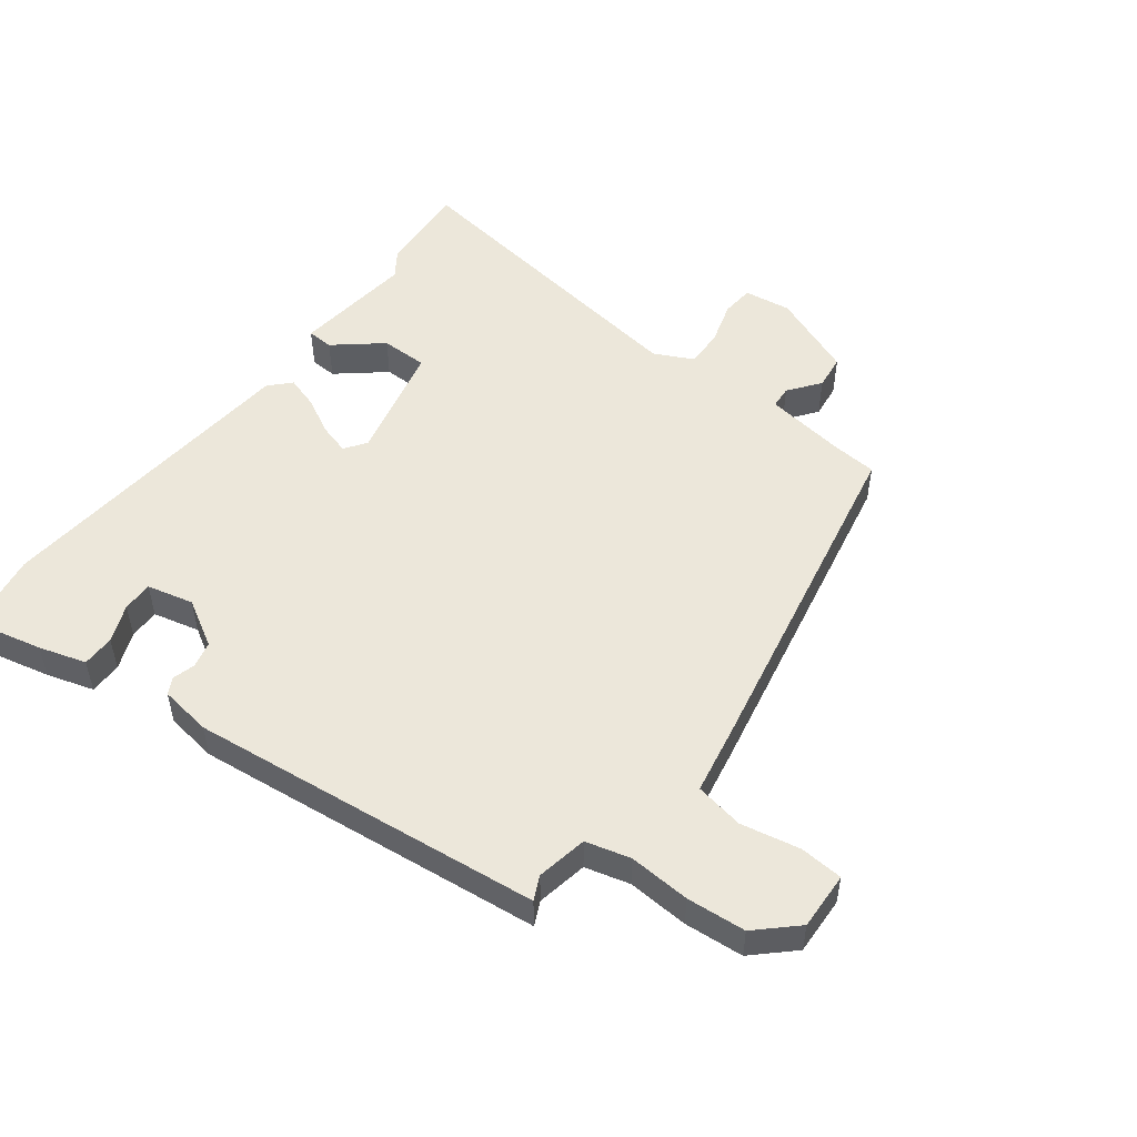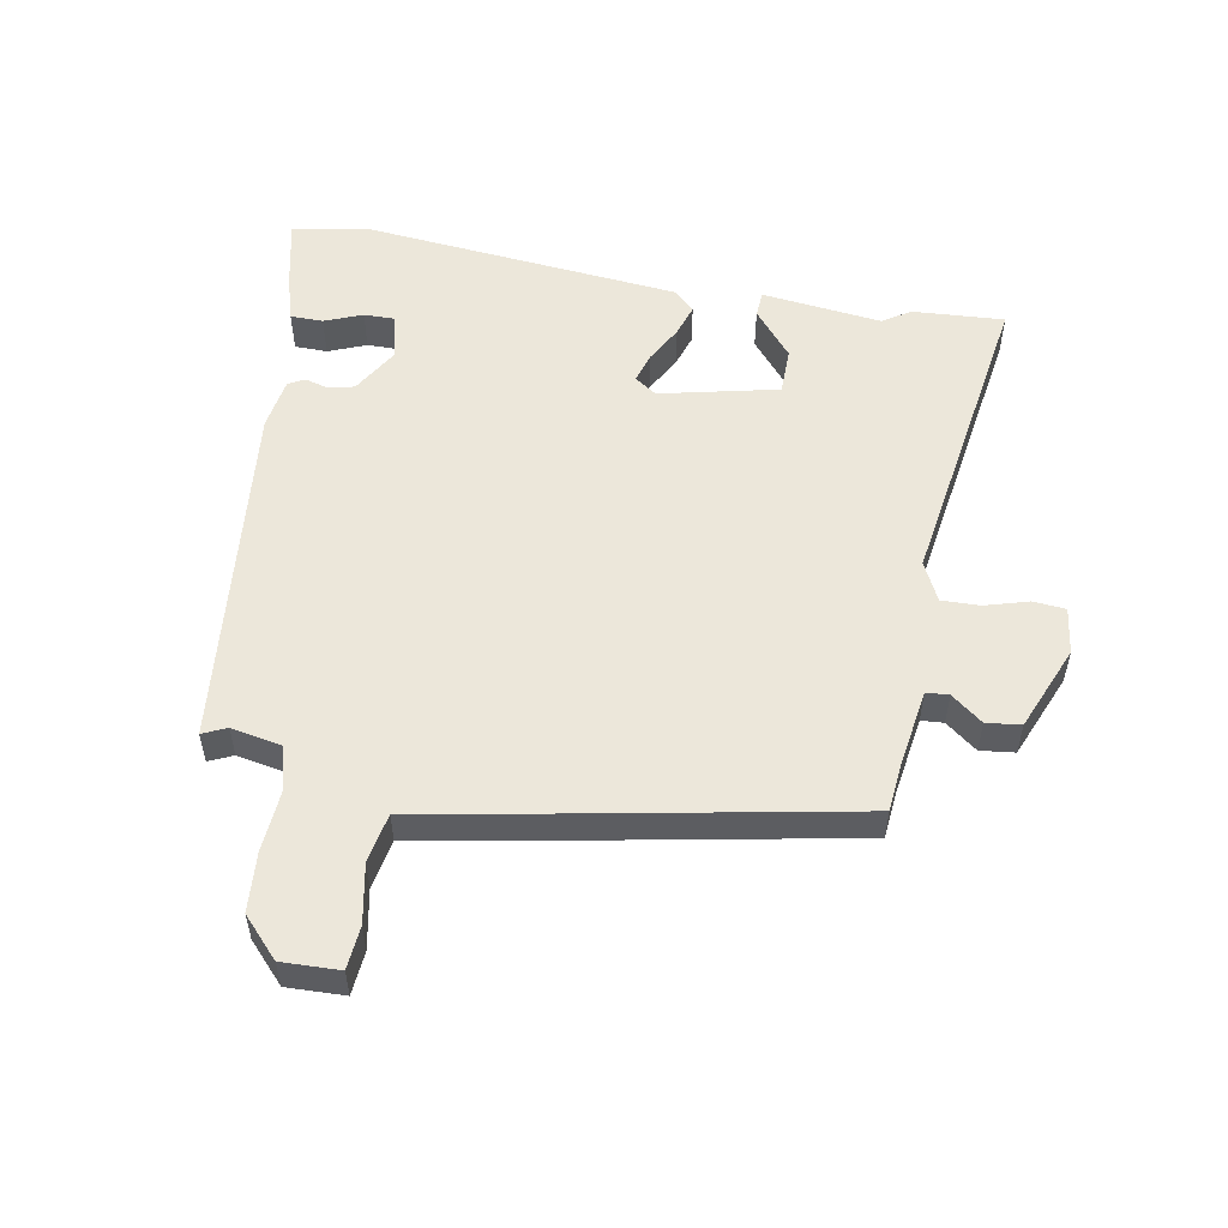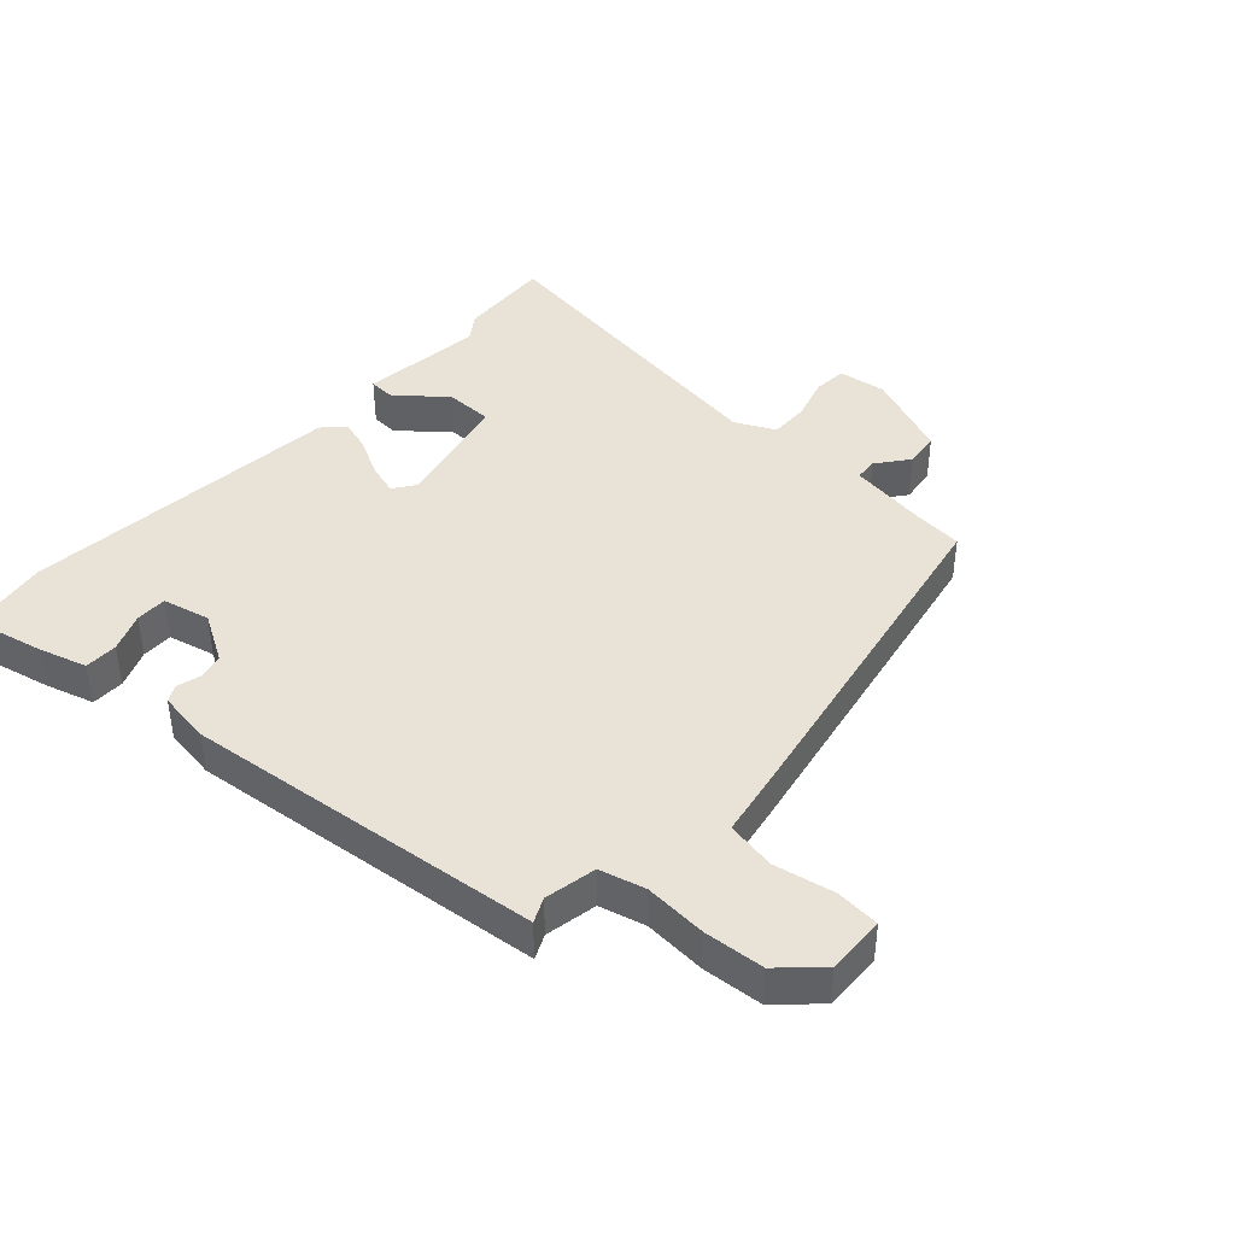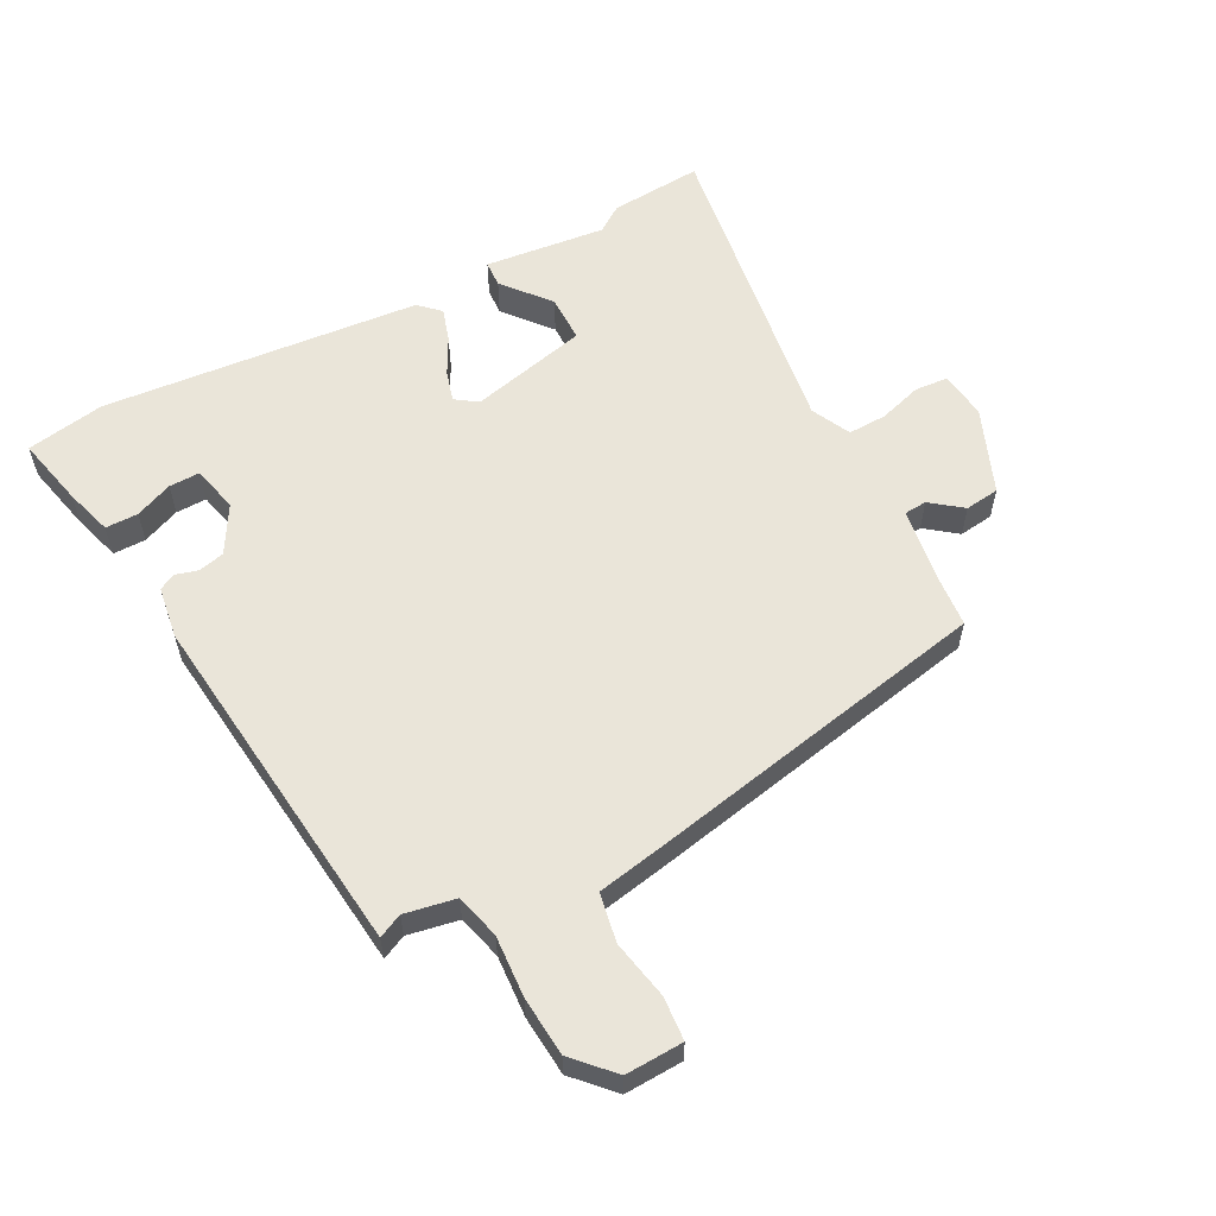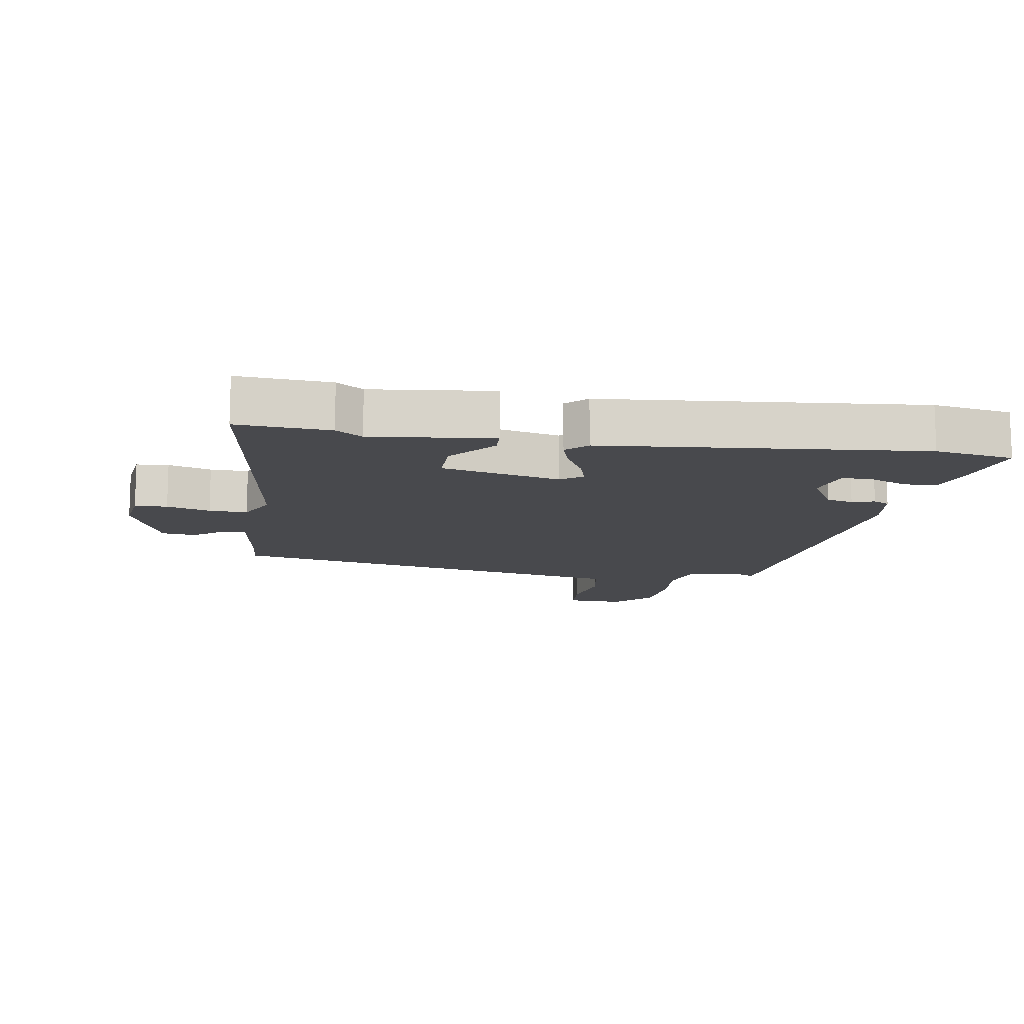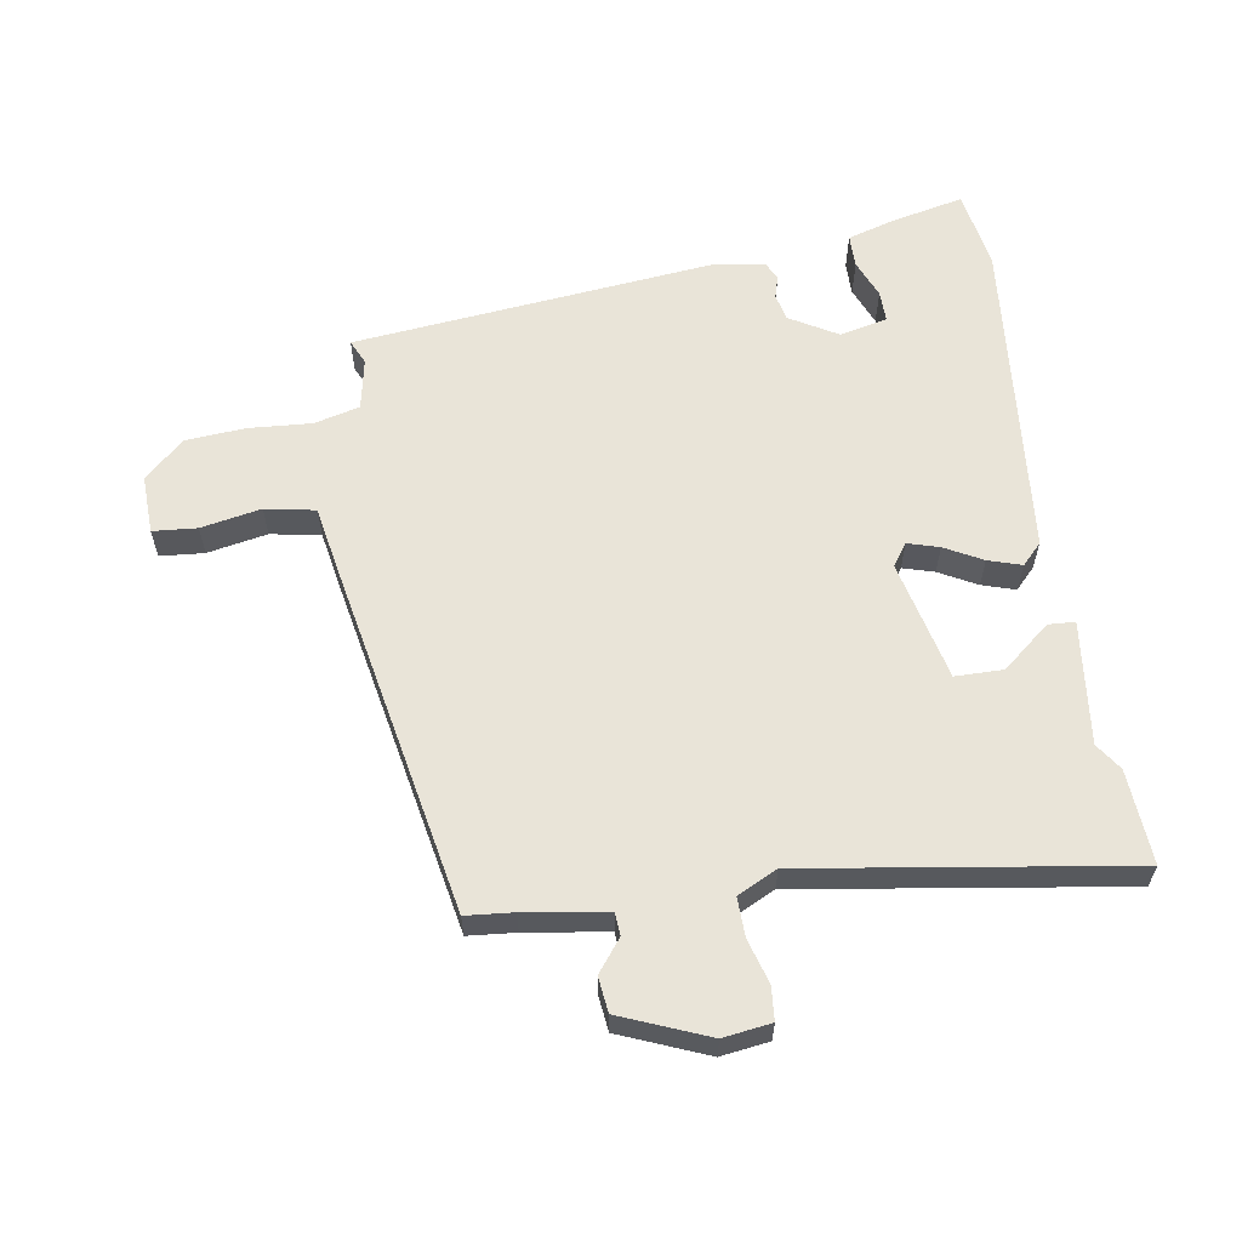
<metadata>
{"format":"obj","ext":"obj","renderer":"f3d","projection":"perspective","resolution":1024,"background":"white","views":[{"elev":51.5,"azim":-142.6,"up":"+Y"},{"elev":53.7,"azim":-79.1,"up":"+Y"},{"elev":41.9,"azim":-137.3,"up":"+Y"},{"elev":58.5,"azim":-117.6,"up":"+Y"},{"elev":-12.5,"azim":81.2,"up":"+Y"},{"elev":60.5,"azim":-8.5,"up":"+Y"}]}
</metadata>
<code>
v -0.425 0.07 0.514
v -0.351 0.07 0.52
v -0.223 0.07 0.538
v -0.22 0.07 0.574
v -0.258 0.07 0.624
v -0.251 0.07 0.679
v -0.115 0.07 0.733
v -0.04 0.07 0.722
v -0.036 0.07 0.67
v -0.057 0.07 0.601
v -0.059 0.07 0.54
v 0.003 0.07 0.509
v 0.506 0.07 0.58
v 0.495 0.07 0.433
v 0.466 0.07 0.391
v 0.487 0.07 0.198
v 0.445 0.07 0.196
v 0.371 0.07 0.258
v 0.296 0.07 0.258
v 0.251 0.07 0.07
v 0.275 0.07 0.035
v 0.324 0.07 0.049
v 0.383 0.07 0.08
v 0.435 0.07 0.096
v 0.466 0.07 0.063
v 0.51 0.07 -0.444
v 0.488 0.07 -0.569
v 0.376 0.07 -0.543
v 0.301 0.07 -0.52
v 0.301 0.07 -0.468
v 0.326 0.07 -0.408
v 0.327 0.07 -0.359
v 0.253 0.07 -0.341
v 0.178 0.07 -0.384
v 0.168 0.07 -0.426
v 0.178 0.07 -0.462
v 0.164 0.07 -0.488
v 0.081 0.07 -0.5
v -0.481 0.07 -0.436
v -0.463 0.07 -0.398
v -0.478 0.07 -0.317
v -0.549 0.07 -0.298
v -0.647 0.07 -0.304
v -0.741 0.07 -0.296
v -0.802 0.07 -0.238
v -0.798 0.07 -0.146
v -0.729 0.07 -0.141
v -0.635 0.07 -0.16
v -0.557 0.07 -0.146
v -0.536 0.07 -0.036
v -0.425 0 0.514
v -0.351 0 0.52
v -0.223 0 0.538
v -0.22 0 0.574
v -0.258 0 0.624
v -0.251 0 0.679
v -0.115 0 0.733
v -0.04 0 0.722
v -0.036 0 0.67
v -0.057 0 0.601
v -0.059 0 0.54
v 0.003 0 0.509
v 0.506 0 0.58
v 0.495 0 0.433
v 0.466 0 0.391
v 0.487 0 0.198
v 0.445 0 0.196
v 0.371 0 0.258
v 0.296 0 0.258
v 0.251 0 0.07
v 0.275 0 0.035
v 0.324 0 0.049
v 0.383 0 0.08
v 0.435 0 0.096
v 0.466 0 0.063
v 0.51 0 -0.444
v 0.488 0 -0.569
v 0.376 0 -0.543
v 0.301 0 -0.52
v 0.301 0 -0.468
v 0.326 0 -0.408
v 0.327 0 -0.359
v 0.253 0 -0.341
v 0.178 0 -0.384
v 0.168 0 -0.426
v 0.178 0 -0.462
v 0.164 0 -0.488
v 0.081 0 -0.5
v -0.481 0 -0.436
v -0.463 0 -0.398
v -0.478 0 -0.317
v -0.549 0 -0.298
v -0.647 0 -0.304
v -0.741 0 -0.296
v -0.802 0 -0.238
v -0.798 0 -0.146
v -0.729 0 -0.141
v -0.635 0 -0.16
v -0.557 0 -0.146
v -0.536 0 -0.036
f 49 50 1 2
f 46 47 48
f 45 46 48
f 44 45 48
f 43 44 48
f 42 43 48
f 41 42 48 49
f 38 39 40
f 37 38 40
f 36 37 40
f 35 36 40
f 34 35 40 41
f 49 2 3
f 41 49 3
f 34 41 3
f 33 34 3
f 29 30 31
f 28 29 31
f 27 28 31
f 26 27 31
f 26 31 32
f 25 26 32
f 24 25 32
f 23 24 32
f 22 23 32
f 21 22 32 33
f 15 16 17 18
f 15 18 19
f 14 15 19
f 13 14 19
f 12 13 19
f 11 12 19 20
f 8 9 10
f 7 8 10
f 6 7 10
f 5 6 10
f 4 5 10
f 4 10 11
f 33 3 4
f 21 33 4
f 20 21 4
f 4 11 20
f 52 51 100 99
f 98 97 96
f 98 96 95
f 98 95 94
f 98 94 93
f 98 93 92
f 99 98 92 91
f 90 89 88
f 90 88 87
f 90 87 86
f 90 86 85
f 91 90 85 84
f 53 52 99
f 53 99 91
f 53 91 84
f 53 84 83
f 81 80 79
f 81 79 78
f 81 78 77
f 81 77 76
f 82 81 76
f 82 76 75
f 82 75 74
f 82 74 73
f 82 73 72
f 83 82 72 71
f 68 67 66 65
f 69 68 65
f 69 65 64
f 69 64 63
f 69 63 62
f 70 69 62 61
f 60 59 58
f 60 58 57
f 60 57 56
f 60 56 55
f 60 55 54
f 61 60 54
f 54 53 83
f 54 83 71
f 54 71 70
f 70 61 54
f 1 51 52 2
f 2 52 53 3
f 3 53 54 4
f 4 54 55 5
f 5 55 56 6
f 6 56 57 7
f 7 57 58 8
f 8 58 59 9
f 9 59 60 10
f 10 60 61 11
f 11 61 62 12
f 12 62 63 13
f 13 63 64 14
f 14 64 65 15
f 15 65 66 16
f 16 66 67 17
f 17 67 68 18
f 18 68 69 19
f 19 69 70 20
f 20 70 71 21
f 21 71 72 22
f 22 72 73 23
f 23 73 74 24
f 24 74 75 25
f 25 75 76 26
f 26 76 77 27
f 27 77 78 28
f 28 78 79 29
f 29 79 80 30
f 30 80 81 31
f 31 81 82 32
f 32 82 83 33
f 33 83 84 34
f 34 84 85 35
f 35 85 86 36
f 36 86 87 37
f 37 87 88 38
f 38 88 89 39
f 39 89 90 40
f 40 90 91 41
f 41 91 92 42
f 42 92 93 43
f 43 93 94 44
f 44 94 95 45
f 45 95 96 46
f 46 96 97 47
f 47 97 98 48
f 48 98 99 49
f 49 99 100 50
f 50 100 51 1

</code>
